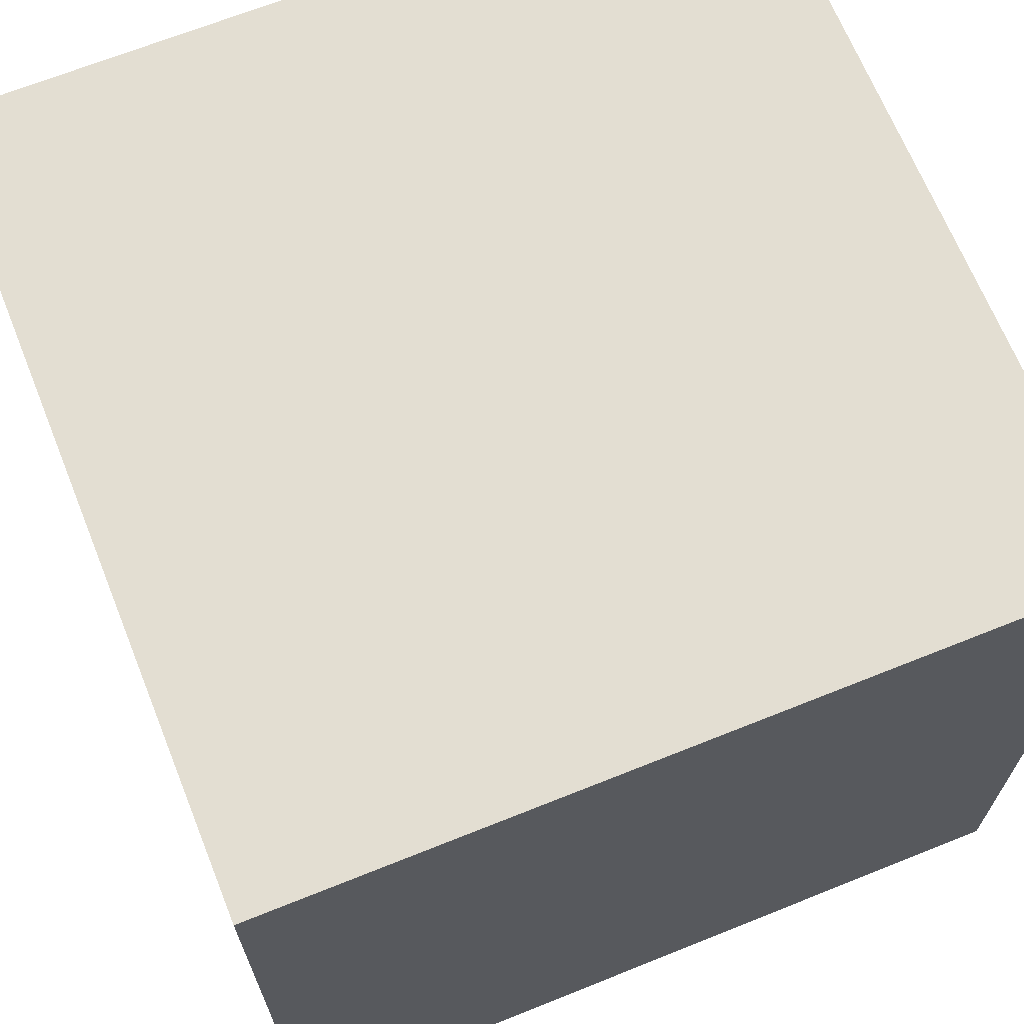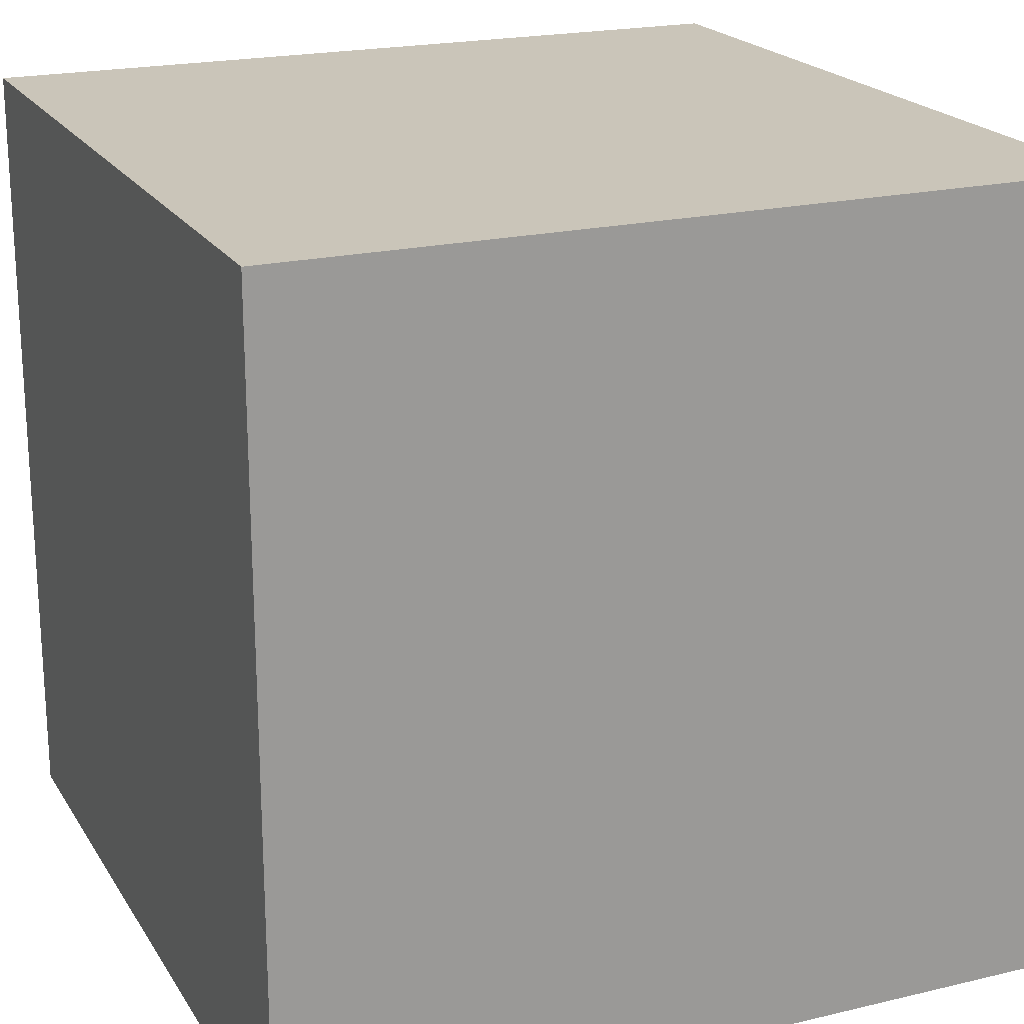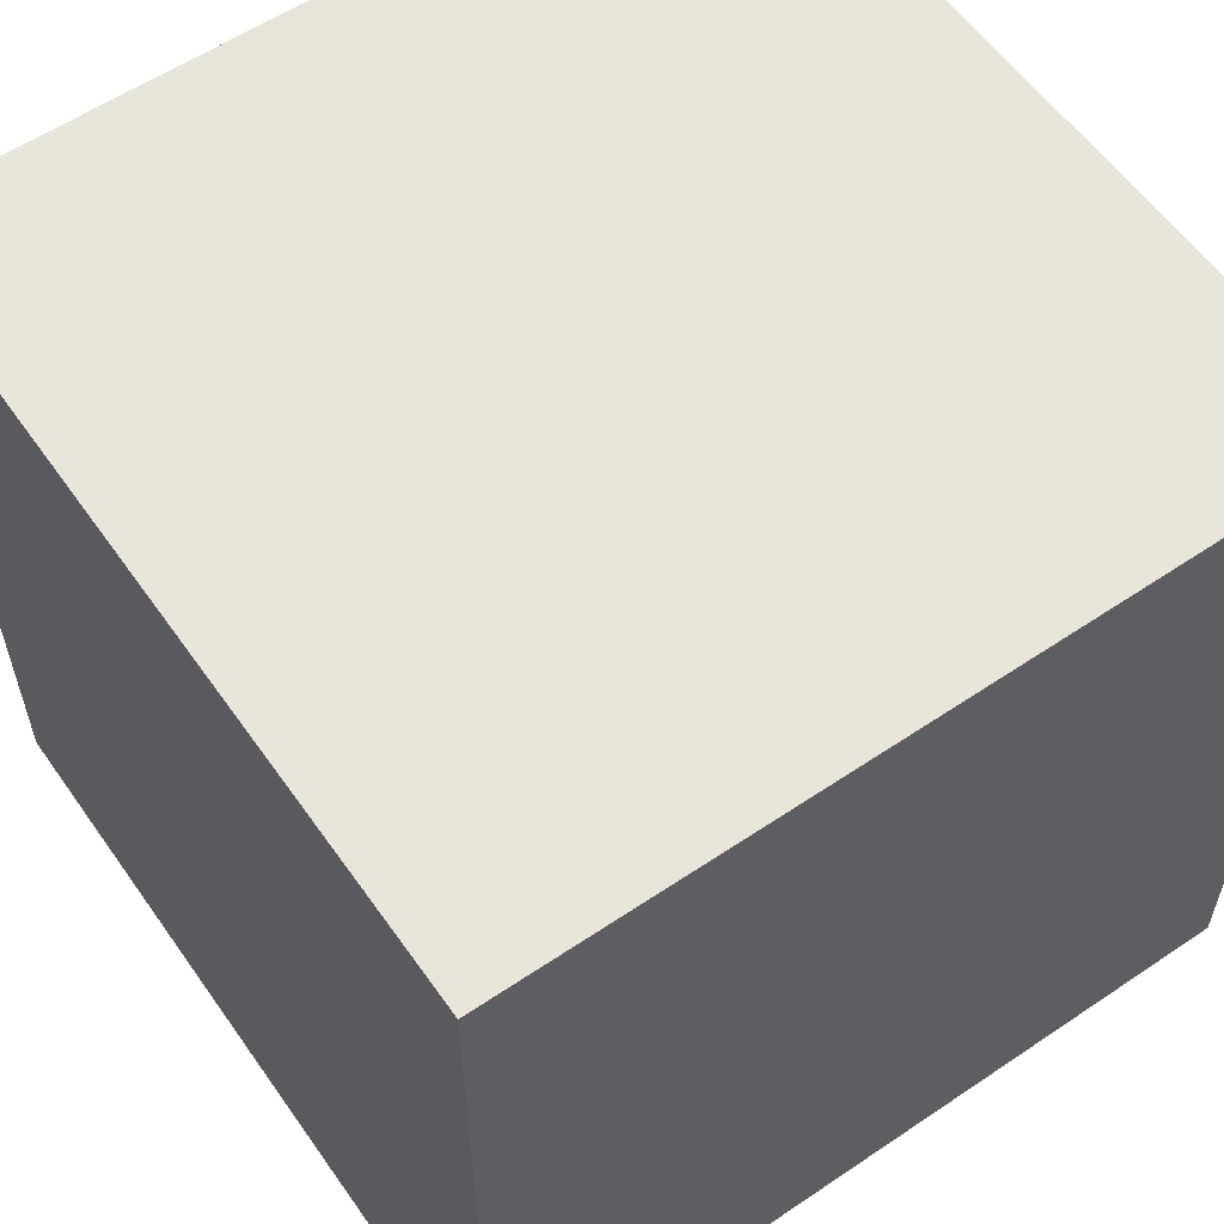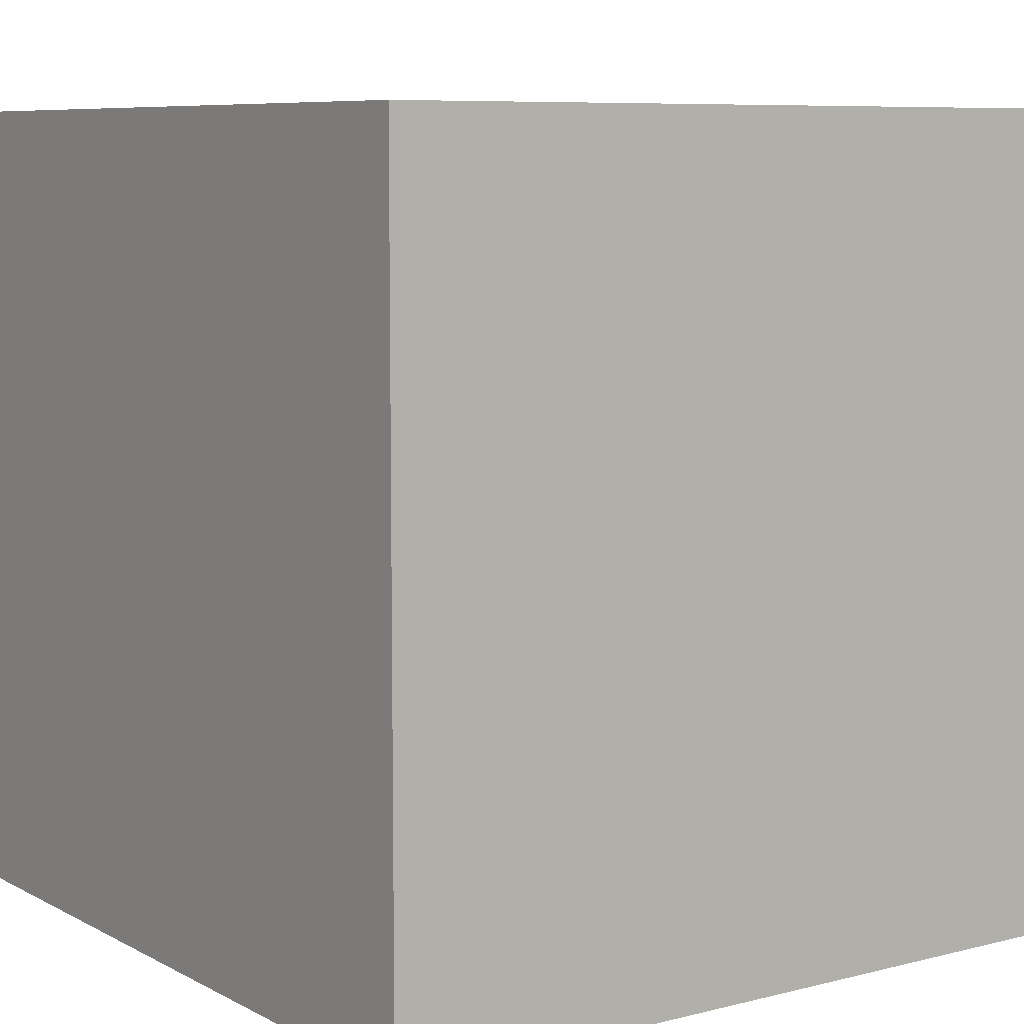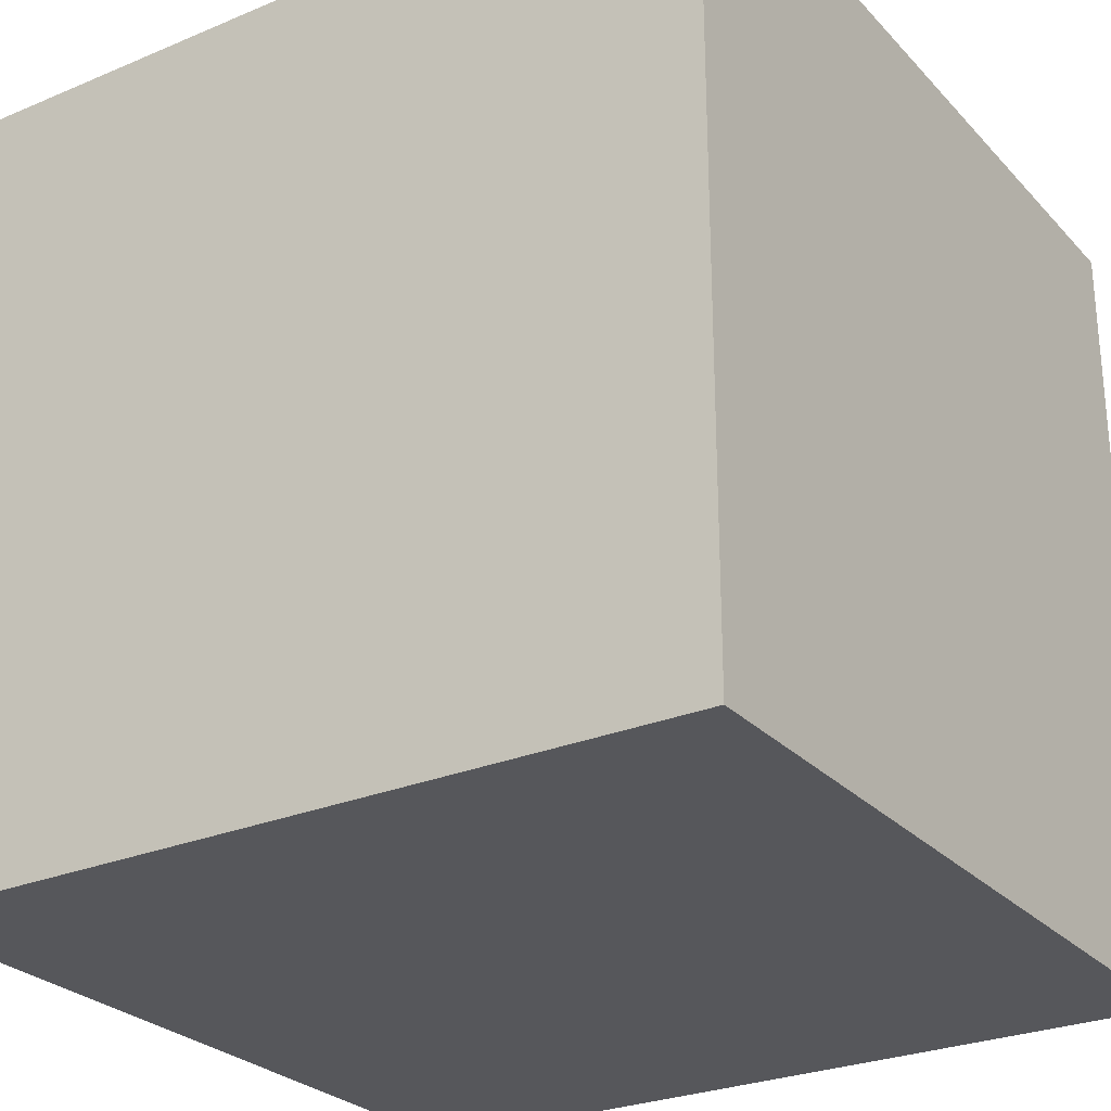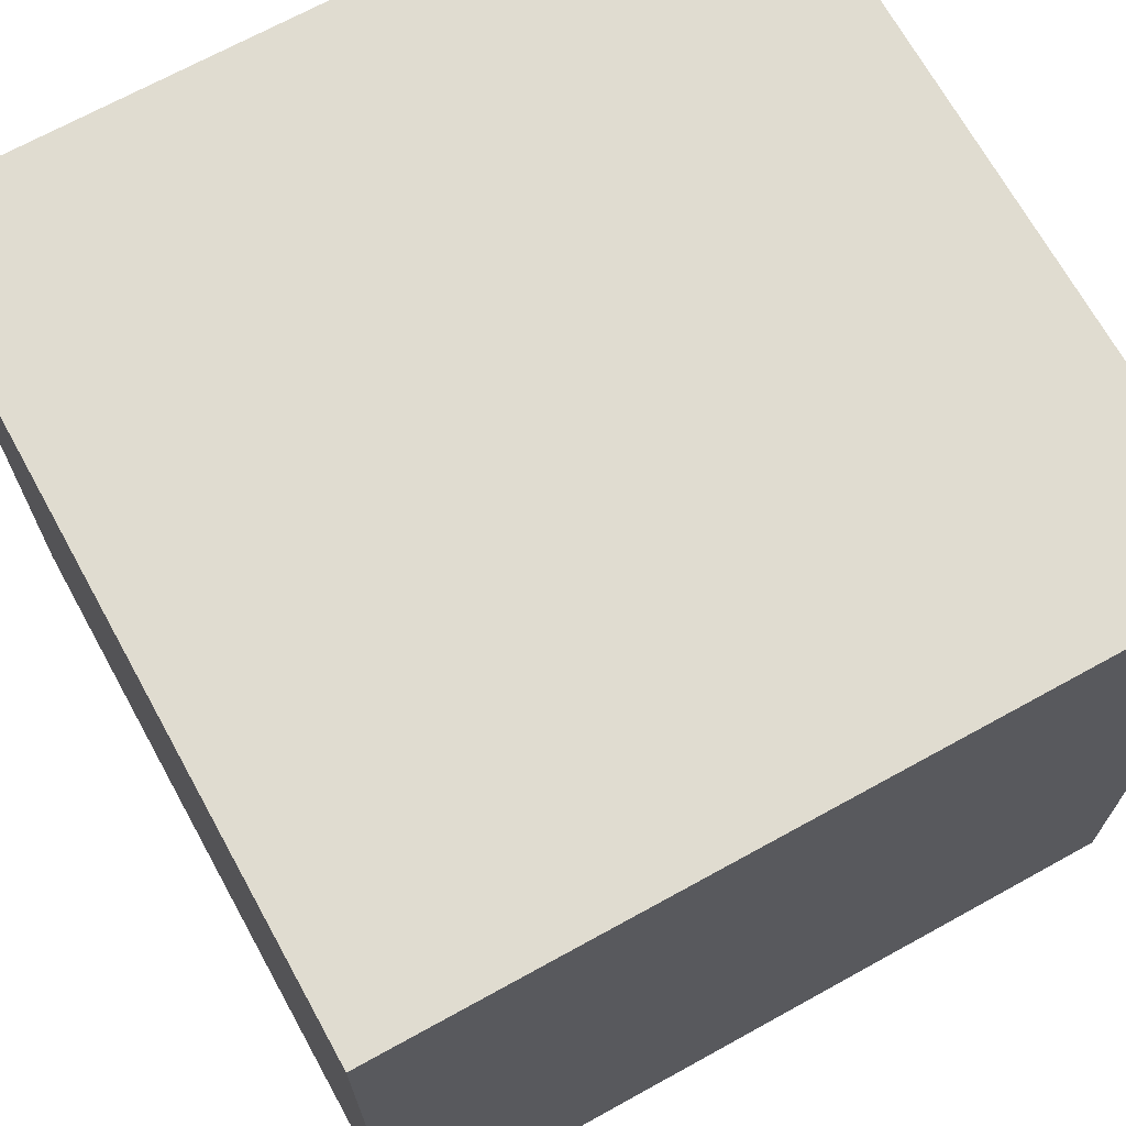
<metadata>
{"format":"obj","ext":"obj","renderer":"f3d","projection":"perspective","resolution":1024,"background":"white","views":[{"elev":67.7,"azim":68.1,"up":"+Y"},{"elev":20.6,"azim":156.7,"up":"+Y"},{"elev":58.2,"azim":55.1,"up":"+Z"},{"elev":7.7,"azim":-35.2,"up":"+Z"},{"elev":-27.1,"azim":-57.0,"up":"+Y"},{"elev":69.5,"azim":-118.9,"up":"+Z"}]}
</metadata>
<code>
g alien_planet_artifact_mesh_04_3
v -1.313 -1.149 1.219
v -1.313 -1.149 1.454
v -1.079 -1.149 1.454
v -1.079 -1.149 1.219
v -1.079 -1.149 1.219
v -1.079 -1.149 1.454
v -1.079 -0.9144 1.454
v -1.079 -0.9144 1.219
v -1.313 -0.9144 1.454
v -1.079 -0.9144 1.454
v -1.079 -1.149 1.454
v -1.313 -1.149 1.454
v -1.313 -0.9144 1.219
v -1.313 -1.149 1.219
v -1.079 -1.149 1.219
v -1.079 -0.9144 1.219
v -1.313 -0.9144 1.219
v -1.313 -0.9144 1.454
v -1.313 -1.149 1.454
v -1.313 -1.149 1.219
v -1.313 -0.9144 1.219
v -1.079 -0.9144 1.219
v -1.079 -0.9144 1.454
v -1.313 -0.9144 1.454
g alien_planet_artifact_mesh_04_3_0
f 3 2 1
f 4 3 1
f 7 6 5
f 8 7 5
f 11 10 9
f 12 11 9
f 15 14 13
f 16 15 13
f 19 18 17
f 20 19 17
f 23 22 21
f 24 23 21

</code>
